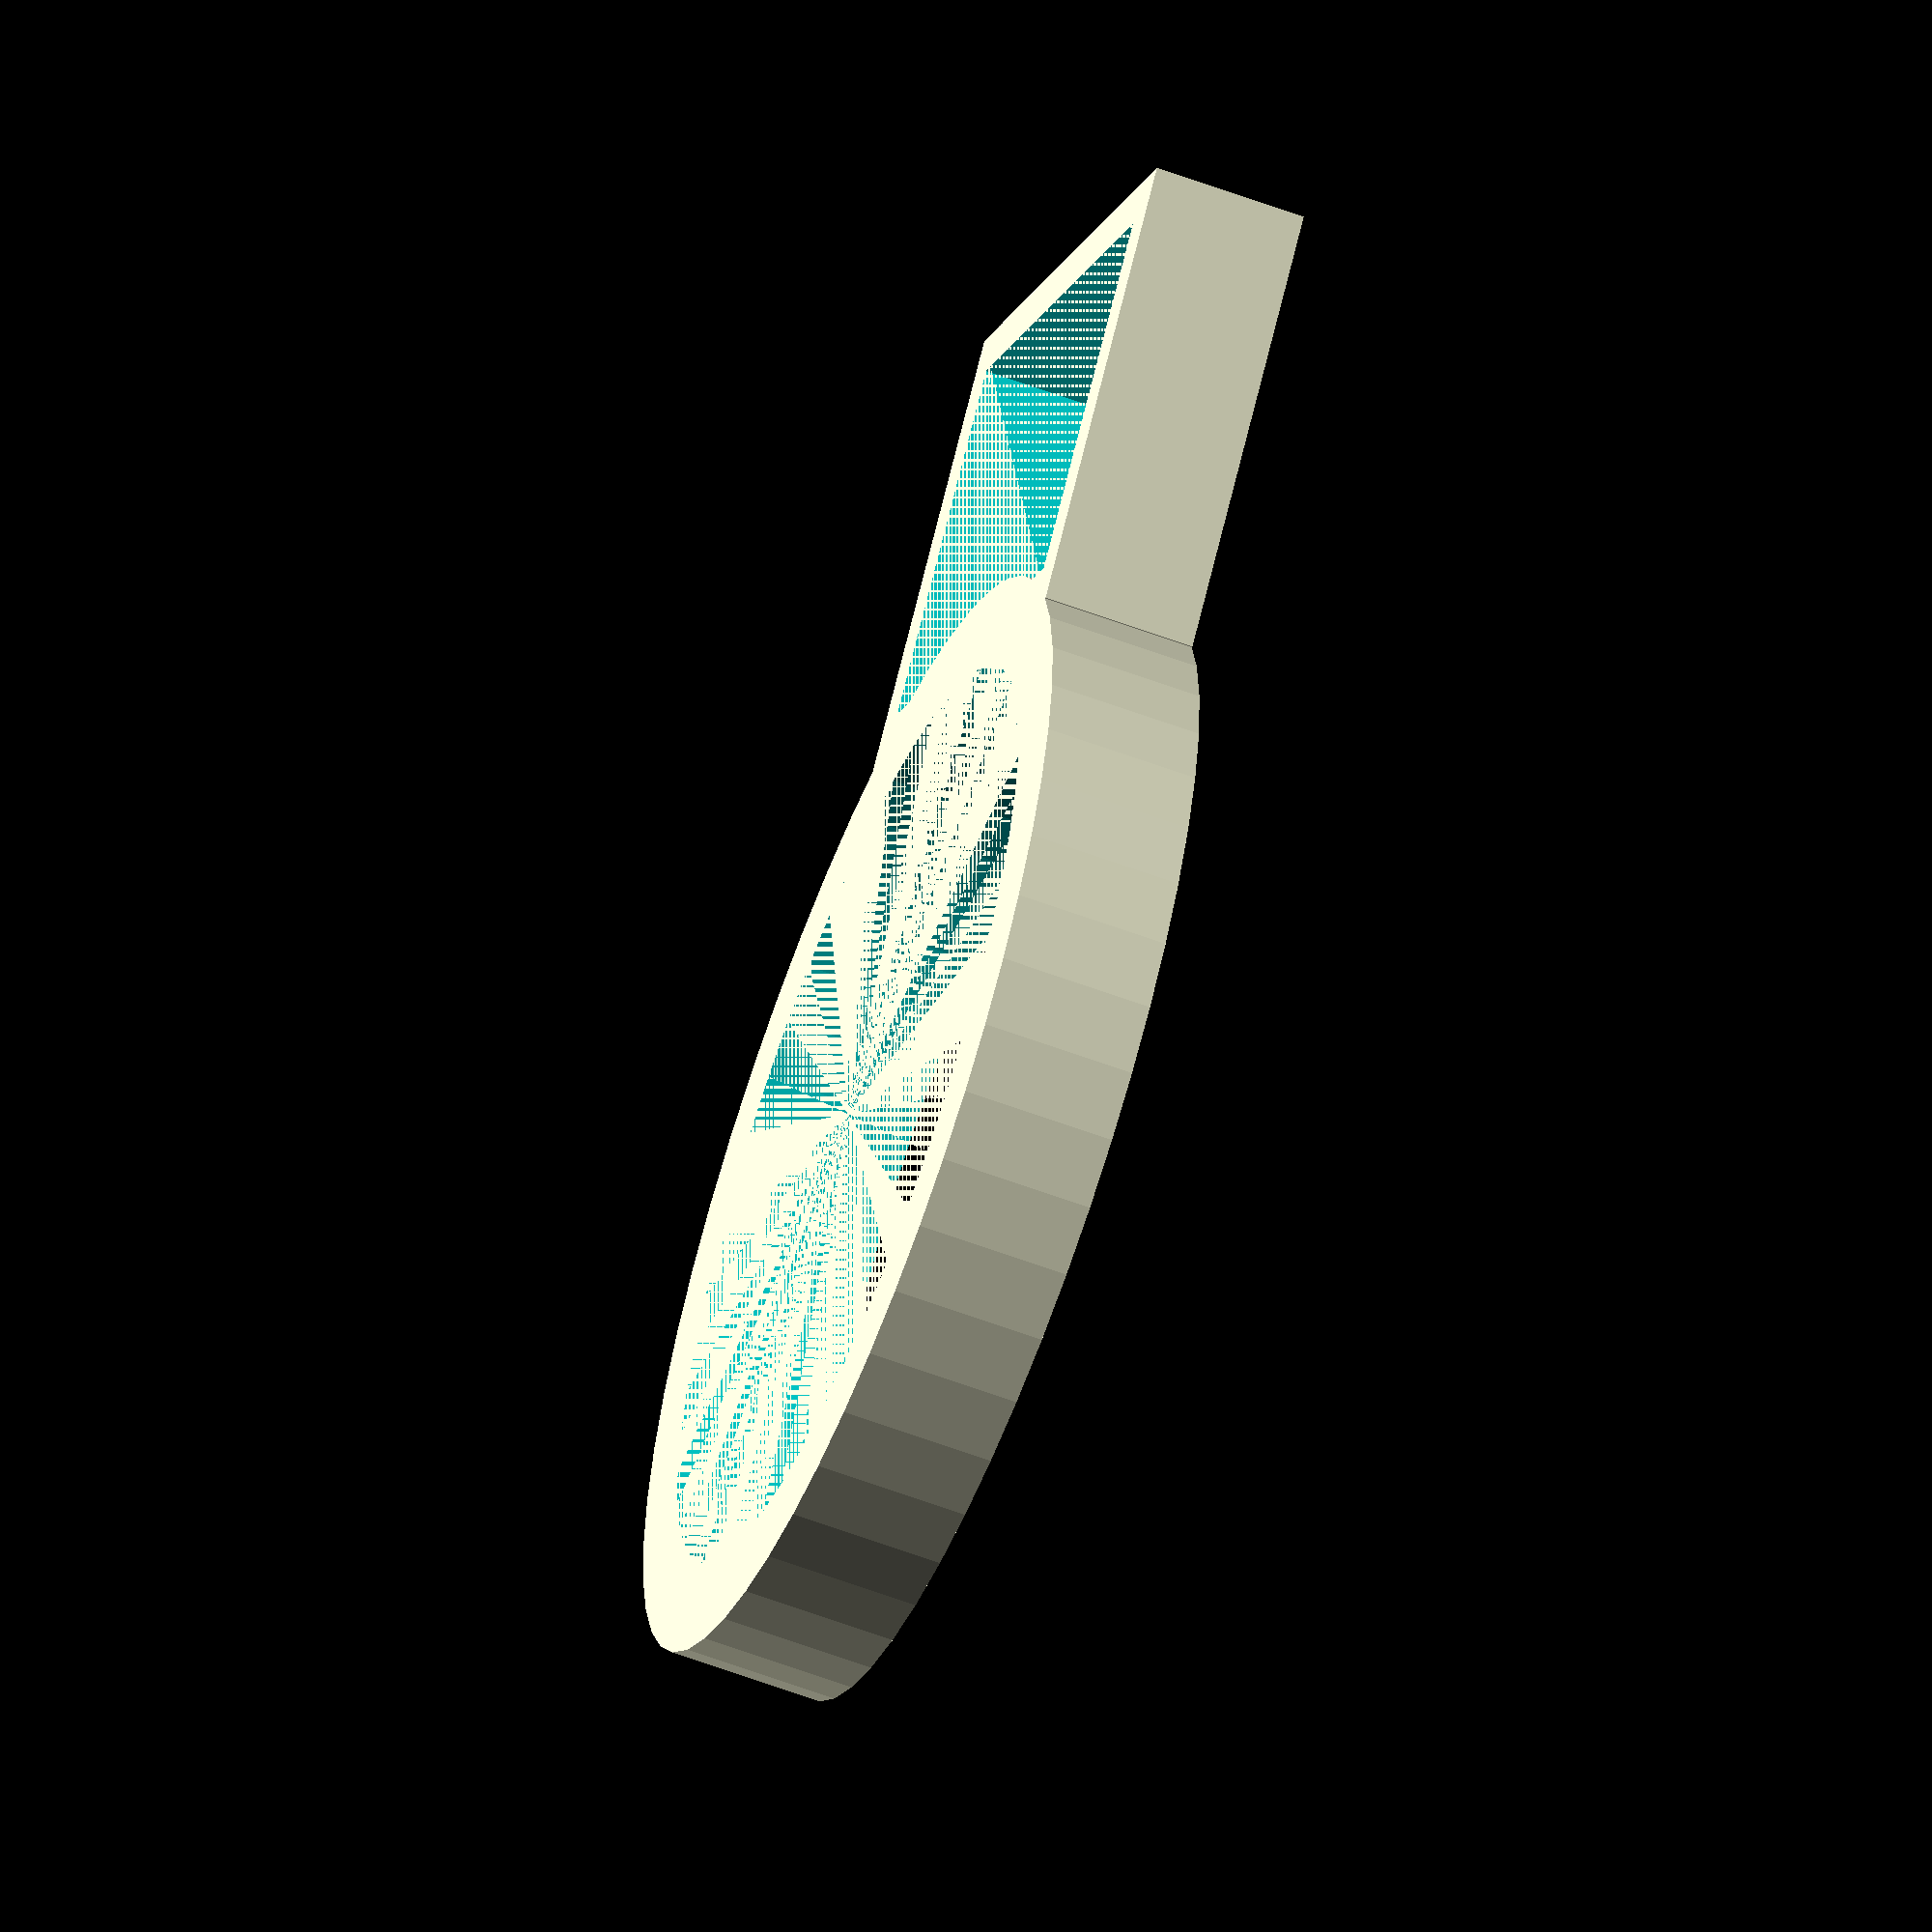
<openscad>
$fn=50;
e=0.1;

bottle_radius = 15;
lid_width = 20;
lid_depth = 15;

height = 5;
thickness = 3;

difference() {
    cylinder(height, r=bottle_radius+thickness, true); 
    
    cylinder(height + e, r=bottle_radius, true);
}

translate([-(lid_width/2), bottle_radius, 0])
{
    difference() {
        cube([lid_width, lid_depth, height]);
        
        translate([thickness / 2, thickness / 2, 0])
            cube([lid_width - thickness, lid_depth - thickness, height + e]);
    }
}
</openscad>
<views>
elev=59.3 azim=319.3 roll=248.8 proj=o view=wireframe
</views>
